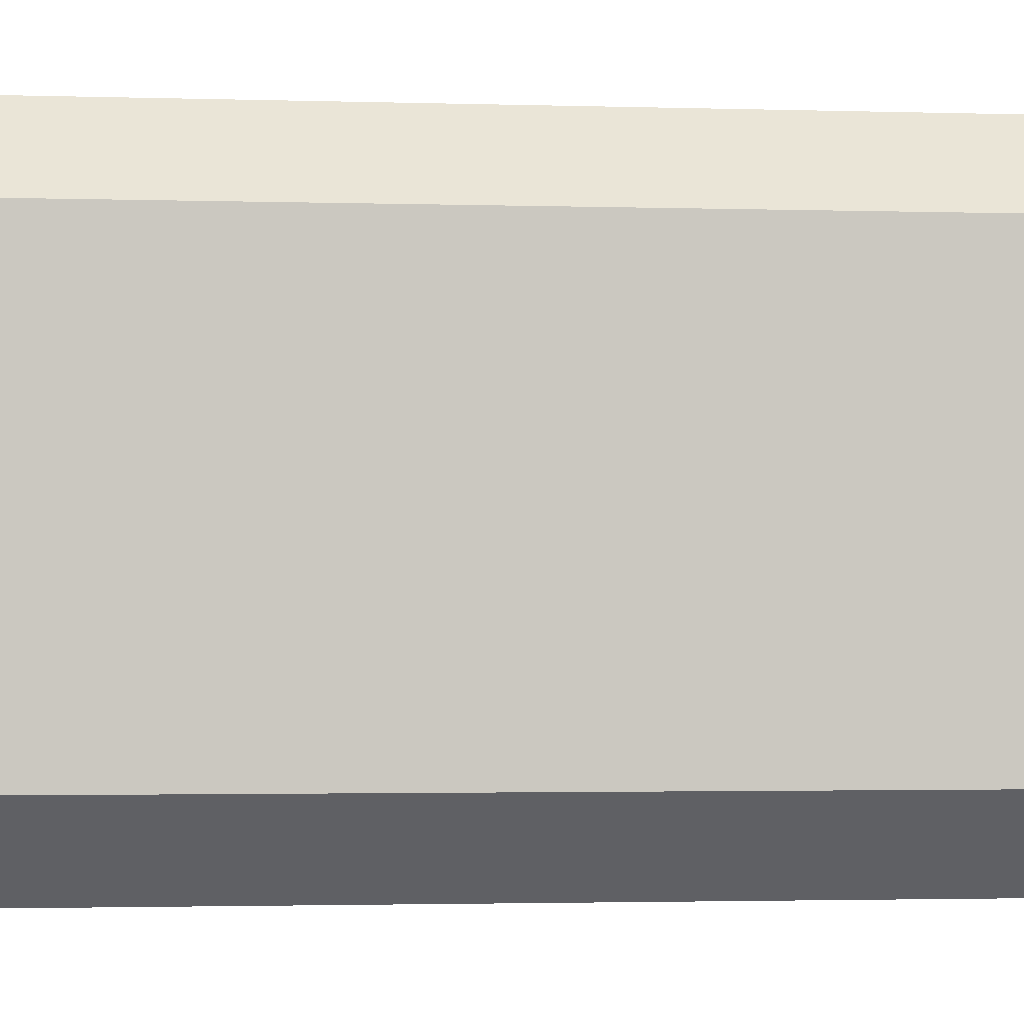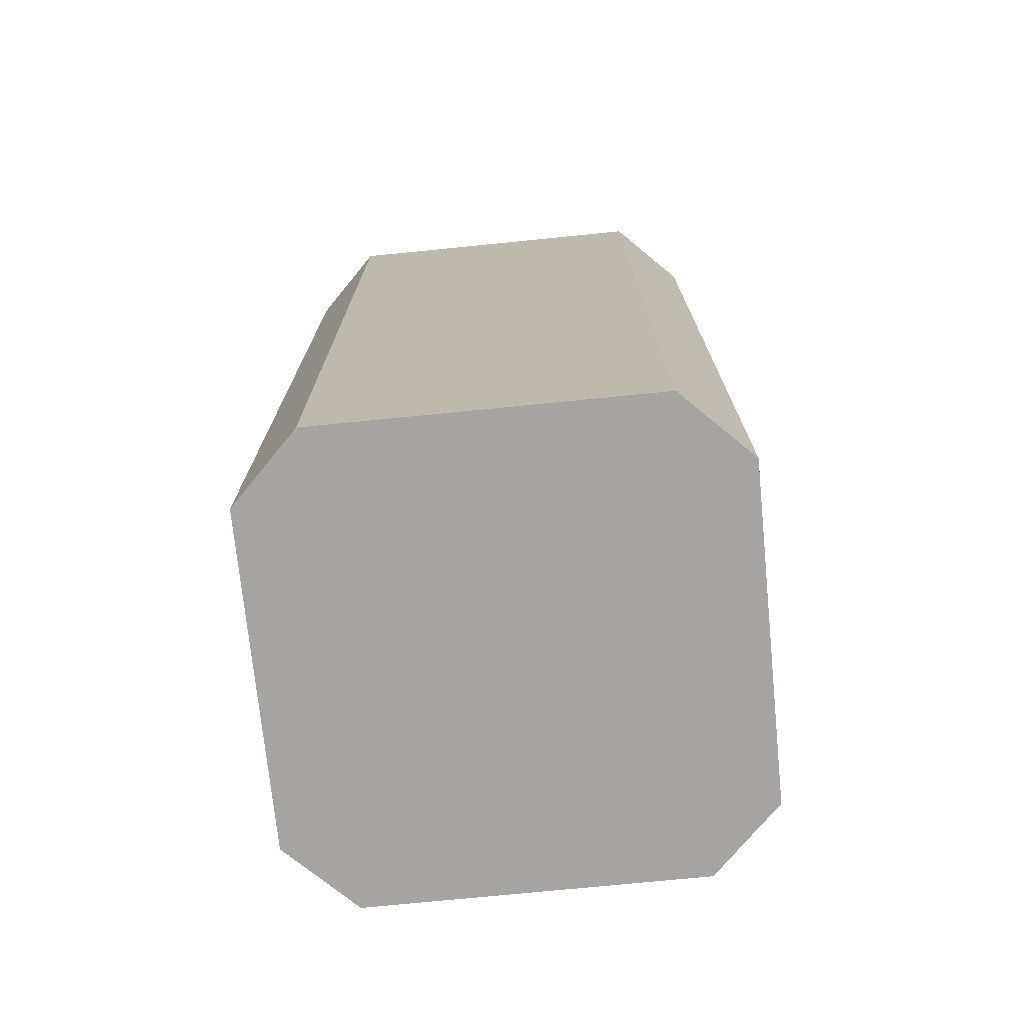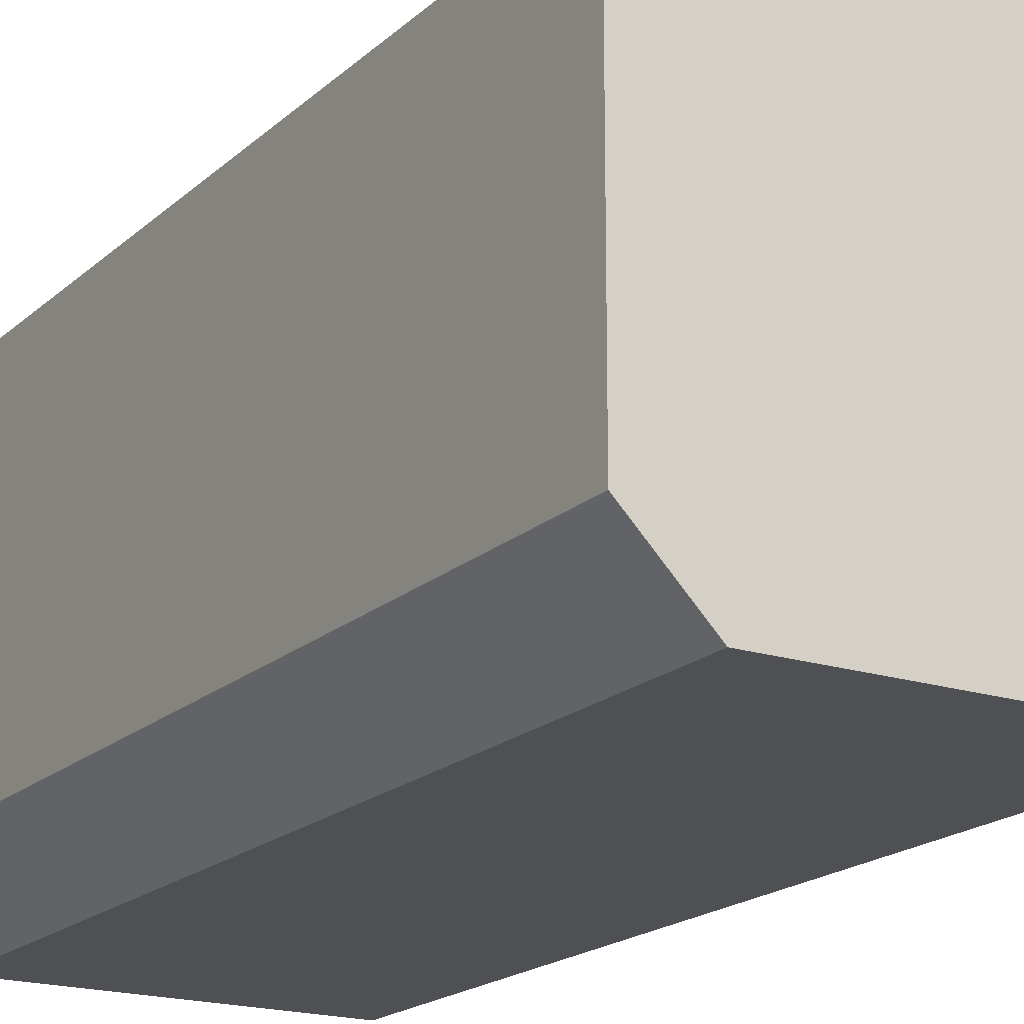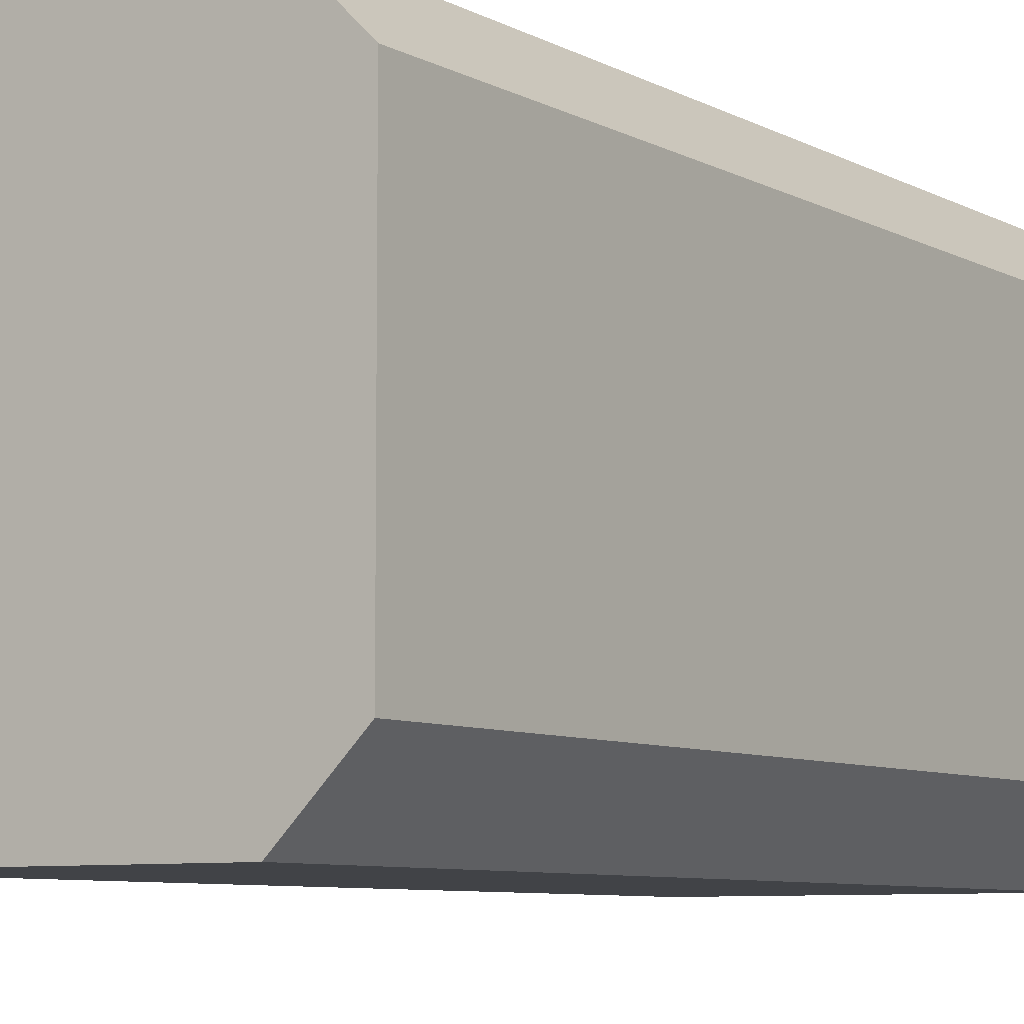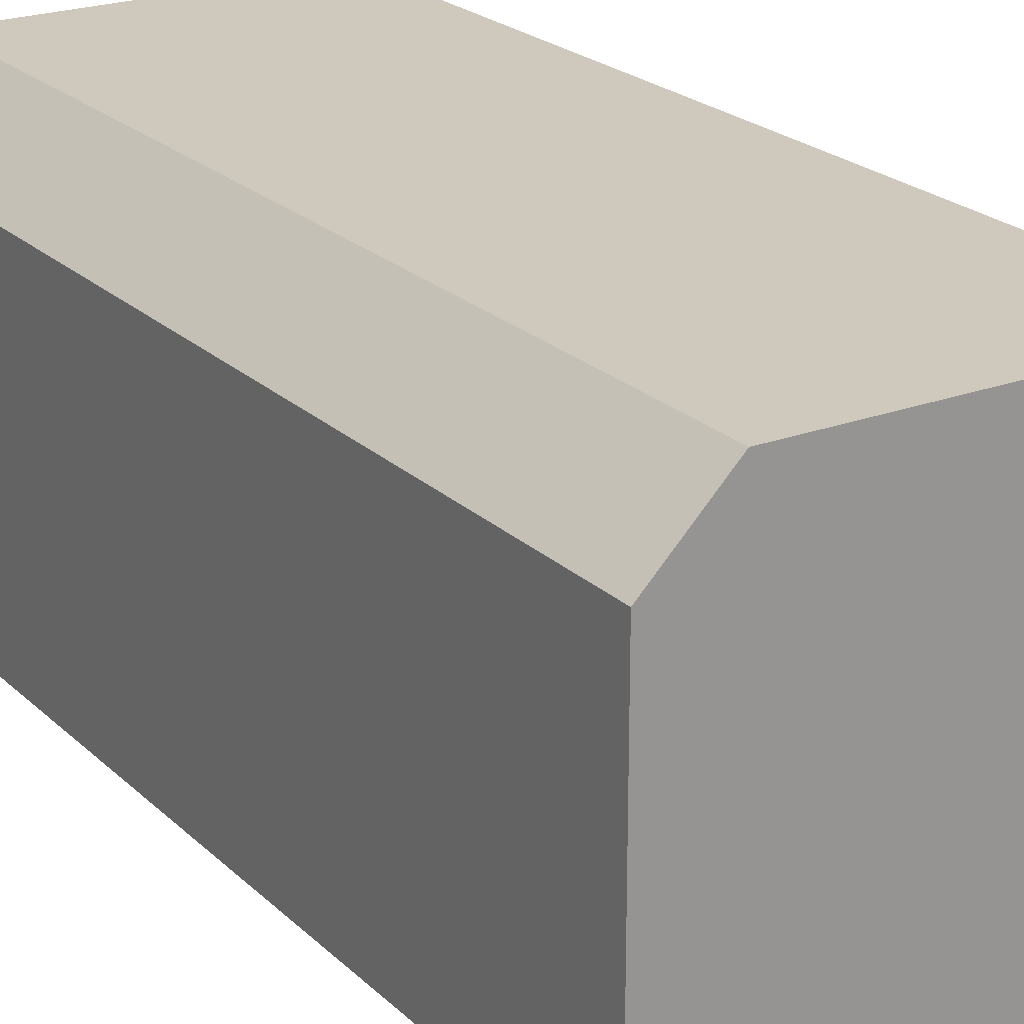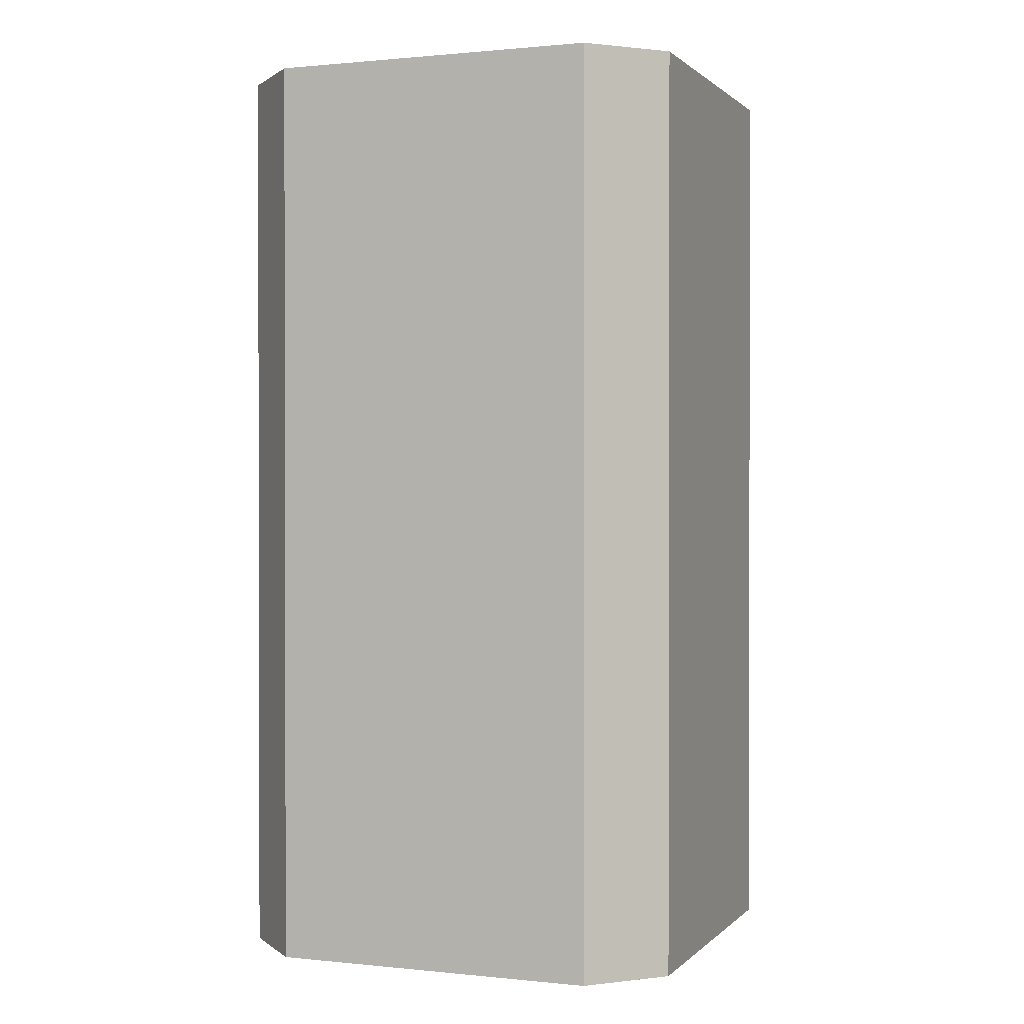
<metadata>
{"format":"obj","ext":"obj","renderer":"f3d","projection":"perspective","resolution":1024,"background":"white","views":[{"elev":-1.9,"azim":82.8,"up":"+Z"},{"elev":-73.4,"azim":-84.3,"up":"+Y"},{"elev":-18.8,"azim":-31.6,"up":"+Z"},{"elev":-7.3,"azim":33.8,"up":"+Z"},{"elev":22.5,"azim":147.2,"up":"+Z"},{"elev":0.8,"azim":21.0,"up":"+Y"}]}
</metadata>
<code>
v -0.25 -0.5 0.1776
v -0.1776 -0.5 0.25
v -0.25 0.5 0.1776
v -0.1776 0.5 0.25
v 0.25 -0.5 0.1776
v 0.1776 -0.5 0.25
v 0.25 0.5 0.1776
v 0.1776 0.5 0.25
v -0.25 0.5 -0.1776
v -0.1776 0.5 -0.25
v -0.25 -0.5 -0.1776
v -0.1776 -0.5 -0.25
v 0.1776 0.5 -0.25
v 0.25 0.5 -0.1776
v 0.25 -0.5 -0.1776
v 0.1776 -0.5 -0.25
f 4 2 8
f 8 2 6
f 12 10 16
f 16 10 13
f 7 5 14
f 14 5 15
f 9 11 3
f 3 11 1
f 3 4 9
f 4 8 9
f 8 7 9
f 7 14 9
f 14 13 9
f 13 10 9
f 11 12 1
f 12 16 1
f 16 15 1
f 15 5 1
f 5 6 1
f 6 2 1
f 1 2 3
f 3 2 4
f 6 5 8
f 8 5 7
f 9 10 11
f 11 10 12
f 13 14 16
f 16 14 15

</code>
